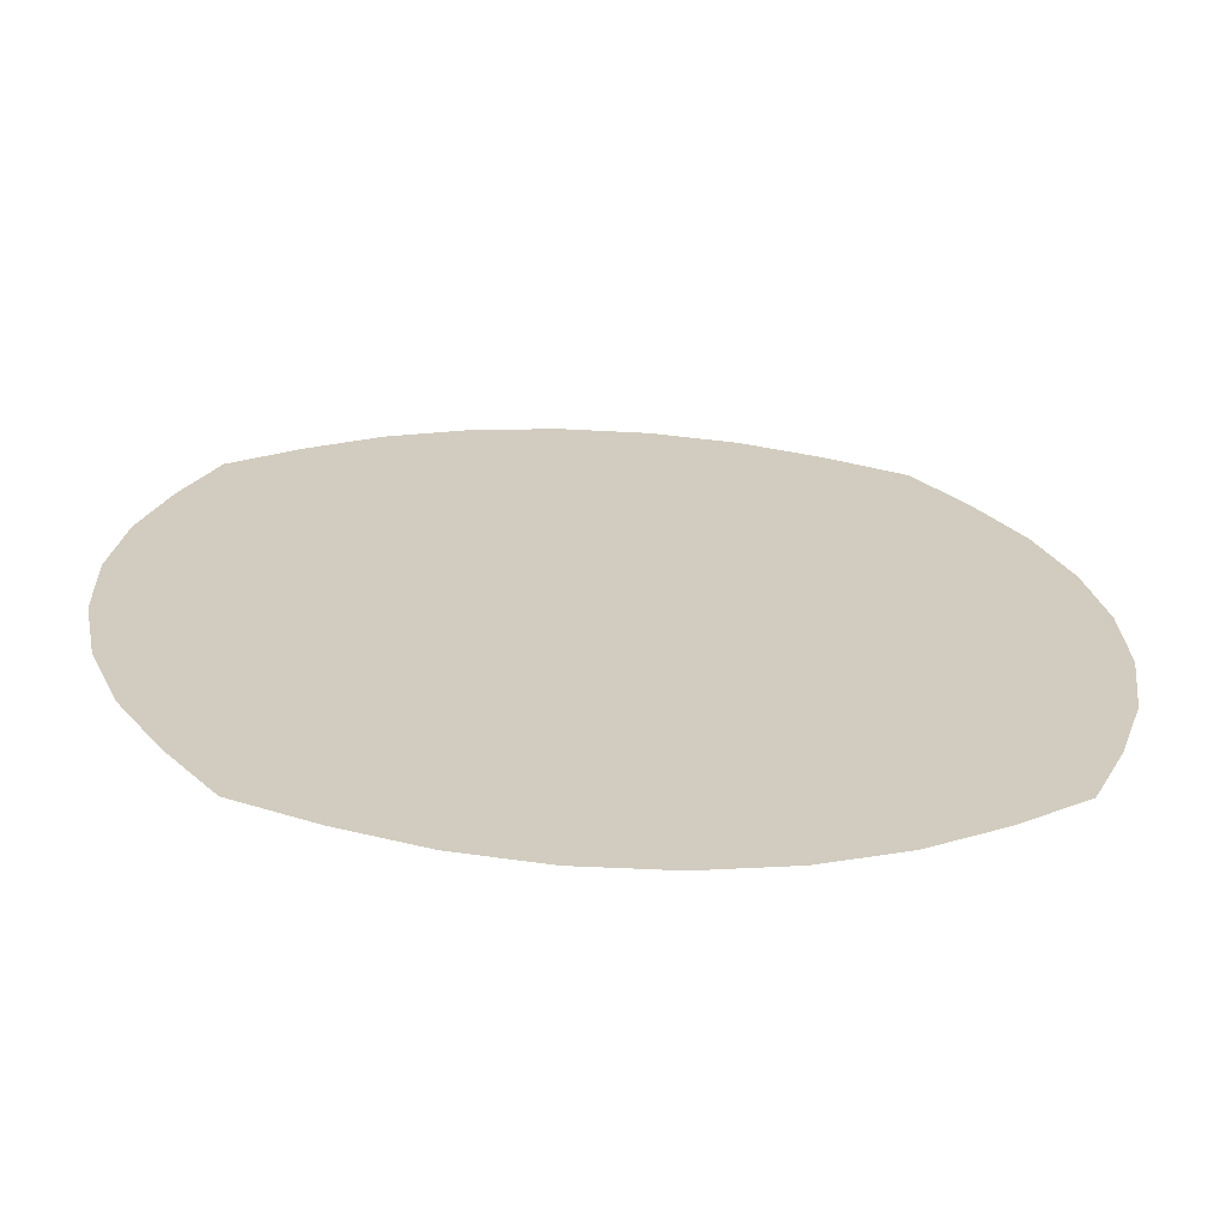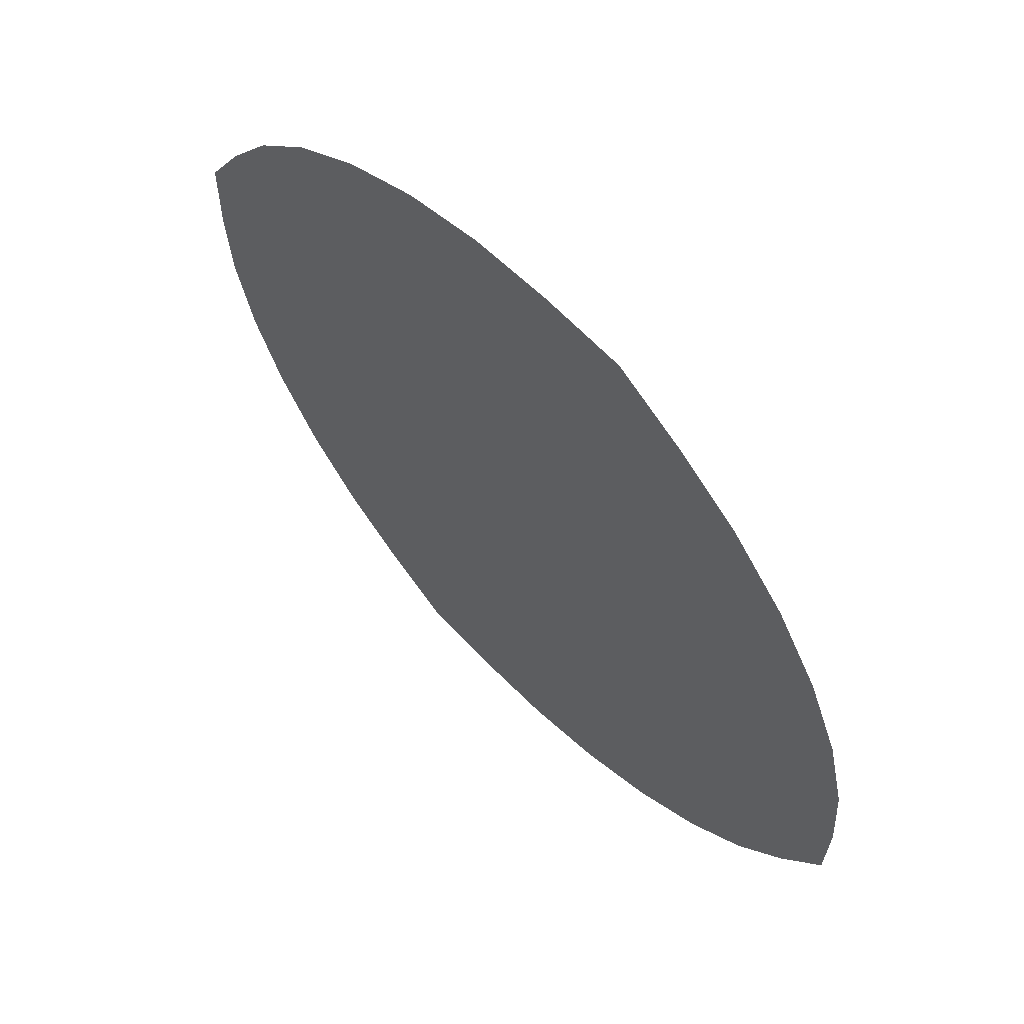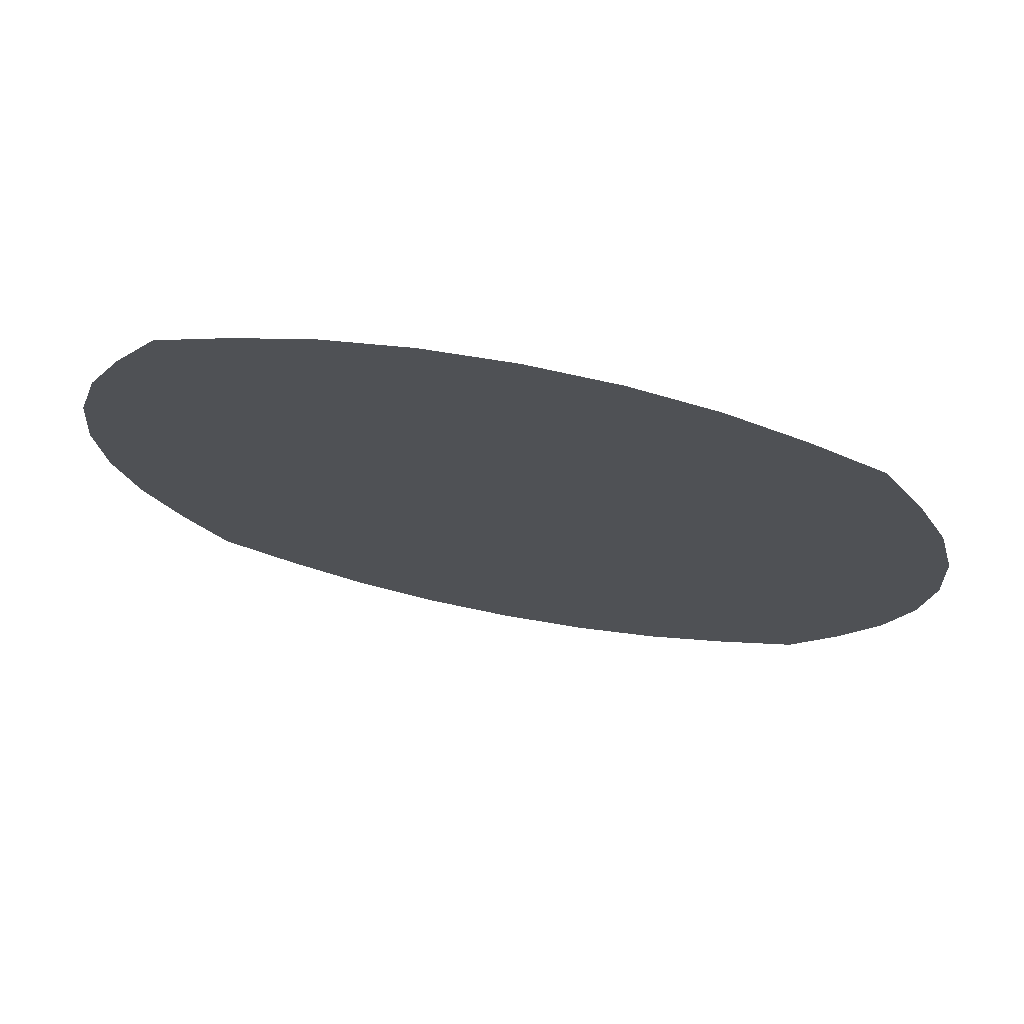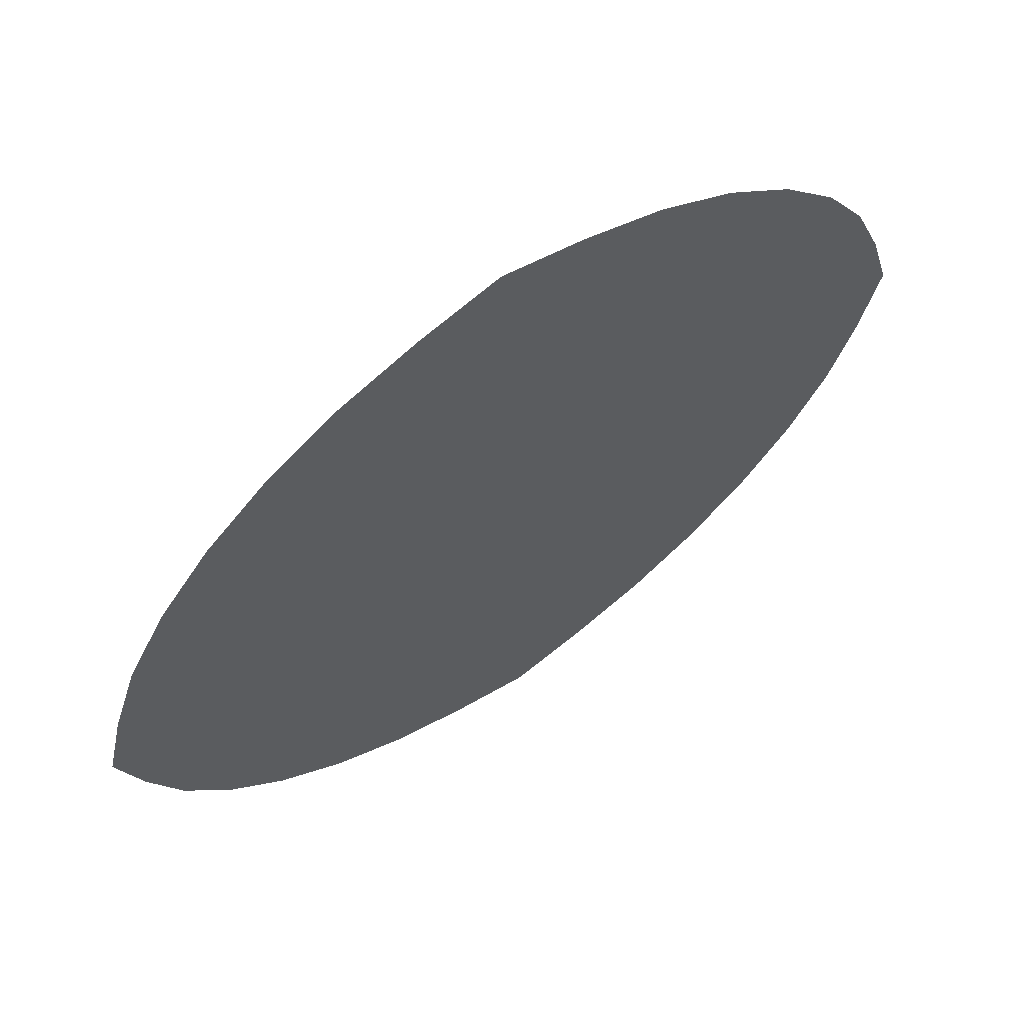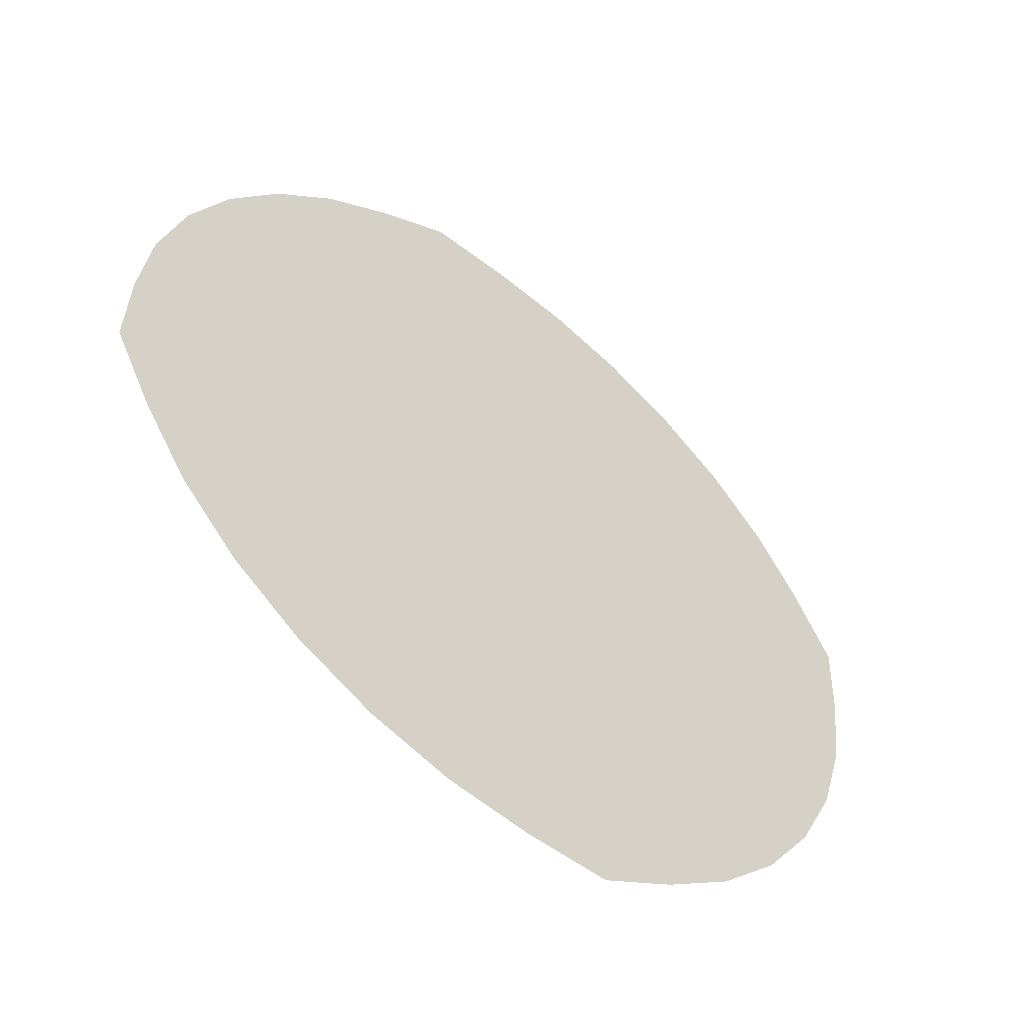
<metadata>
{"format":"obj","ext":"obj","renderer":"f3d","projection":"perspective","resolution":1024,"background":"white","views":[{"elev":74.4,"azim":155.1,"up":"+Y"},{"elev":-25.4,"azim":119.4,"up":"+Z"},{"elev":34.1,"azim":164.1,"up":"+Y"},{"elev":15.1,"azim":104.4,"up":"+Y"},{"elev":71.8,"azim":-155.6,"up":"+Y"}]}
</metadata>
<code>
o Plane.434
v -1.505 2.157 0.534
v -1.383 2.74 0.06023
v -0.833 2.253 0.8249
v -0.7107 2.836 0.3511
v -0.9181 2.203 0.823
v -1.006 2.16 0.814
v -1.097 2.128 0.7924
v -1.189 2.108 0.7584
v -1.279 2.102 0.7136
v -1.362 2.109 0.6597
v -1.436 2.13 0.5987
v -1.535 2.218 0.4604
v -1.558 2.283 0.3875
v -1.565 2.355 0.3161
v -1.556 2.433 0.2486
v -1.532 2.513 0.1878
v -1.493 2.592 0.1362
v -1.441 2.667 0.09523
v -1.298 2.79 0.06216
v -1.21 2.833 0.07112
v -1.119 2.866 0.09271
v -1.026 2.885 0.1267
v -0.9367 2.892 0.1715
v -0.8537 2.884 0.2254
v -0.7796 2.864 0.2864
v -0.6802 2.775 0.4247
v -0.658 2.711 0.4977
v -0.651 2.638 0.569
v -0.6599 2.56 0.6365
v -0.6841 2.48 0.6973
v -0.7228 2.401 0.7489
v -0.7744 2.326 0.7899
v -1.449 2.205 0.5212
v -1.458 2.282 0.4444
v -1.456 2.364 0.3692
v -1.444 2.449 0.2971
v -1.42 2.535 0.2299
v -1.386 2.622 0.1686
v -1.344 2.706 0.1136
v -1.361 2.196 0.5794
v -1.356 2.284 0.4998
v -1.347 2.374 0.4215
v -1.332 2.465 0.3456
v -1.309 2.557 0.2727
v -1.28 2.649 0.2031
v -1.246 2.741 0.1363
v -1.267 2.196 0.6327
v -1.253 2.29 0.5522
v -1.238 2.385 0.4725
v -1.22 2.481 0.3941
v -1.198 2.577 0.3171
v -1.173 2.673 0.2415
v -1.146 2.769 0.1669
v -1.169 2.205 0.6794
v -1.149 2.302 0.6005
v -1.128 2.4 0.5215
v -1.108 2.497 0.4426
v -1.087 2.594 0.3636
v -1.067 2.691 0.2846
v -1.047 2.788 0.2057
v -1.069 2.224 0.7183
v -1.042 2.32 0.6436
v -1.018 2.417 0.568
v -0.9958 2.513 0.491
v -0.9775 2.608 0.4126
v -0.9622 2.703 0.3329
v -0.9489 2.797 0.2524
v -0.9694 2.252 0.7488
v -0.9357 2.344 0.682
v -0.9066 2.436 0.6124
v -0.8838 2.529 0.5395
v -0.8682 2.62 0.4636
v -0.8591 2.709 0.3853
v -0.8551 2.797 0.3057
v -0.8714 2.287 0.7715
v -0.8292 2.372 0.7165
v -0.7954 2.458 0.6552
v -0.7719 2.544 0.588
v -0.7595 2.629 0.516
v -0.758 2.711 0.4407
v -0.7662 2.788 0.3639
f 33 34 41 40
f 34 35 42 41
f 35 36 43 42
f 36 37 44 43
f 37 38 45 44
f 38 39 46 45
f 40 41 48 47
f 41 42 49 48
f 42 43 50 49
f 43 44 51 50
f 44 45 52 51
f 45 46 53 52
f 47 48 55 54
f 48 49 56 55
f 49 50 57 56
f 50 51 58 57
f 51 52 59 58
f 52 53 60 59
f 54 55 62 61
f 55 56 63 62
f 56 57 64 63
f 57 58 65 64
f 58 59 66 65
f 59 60 67 66
f 61 62 69 68
f 62 63 70 69
f 63 64 71 70
f 64 65 72 71
f 65 66 73 72
f 66 67 74 73
f 68 69 76 75
f 69 70 77 76
f 70 71 78 77
f 71 72 79 78
f 72 73 80 79
f 73 74 81 80
f 1 12 33 11
f 12 13 34 33
f 13 14 35 34
f 14 15 36 35
f 15 16 37 36
f 16 17 38 37
f 17 18 39 38
f 18 2 19 39
f 39 19 20 46
f 46 20 21 53
f 53 21 22 60
f 60 22 23 67
f 67 23 24 74
f 74 24 25 81
f 81 25 4 26
f 80 81 26 27
f 79 80 27 28
f 78 79 28 29
f 77 78 29 30
f 76 77 30 31
f 75 76 31 32
f 5 75 32 3
f 6 68 75 5
f 7 61 68 6
f 8 54 61 7
f 9 47 54 8
f 10 40 47 9
f 11 33 40 10

</code>
